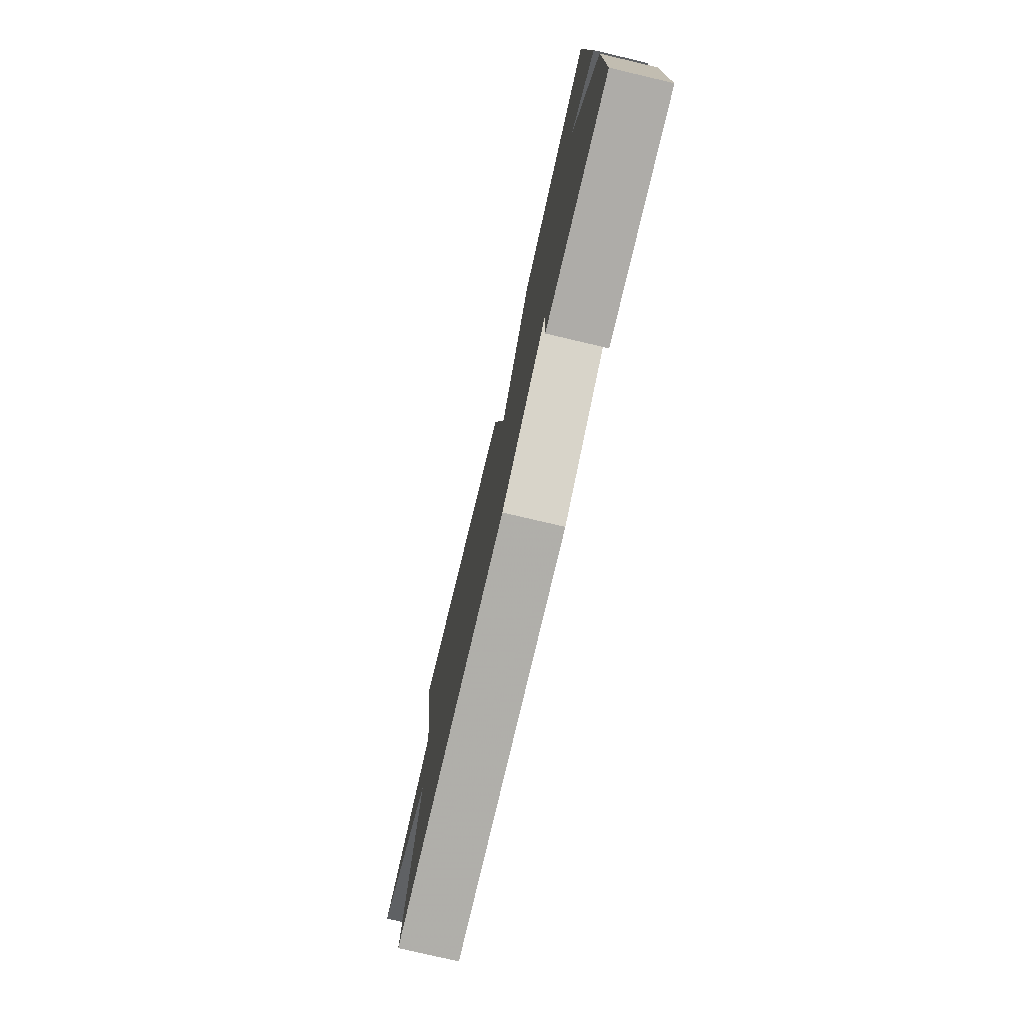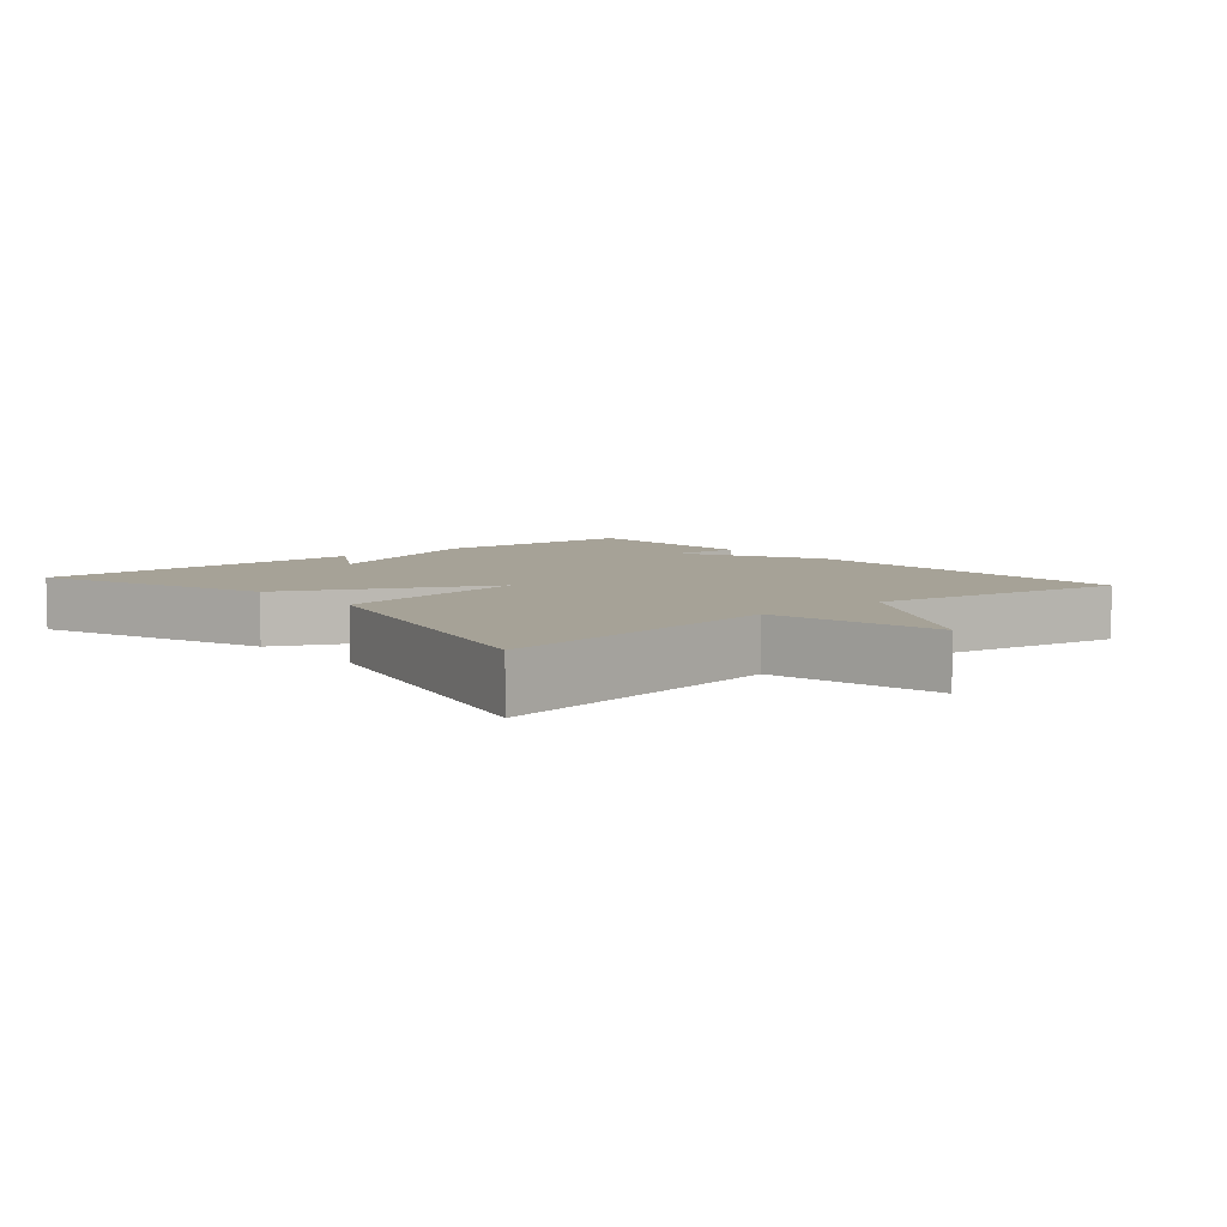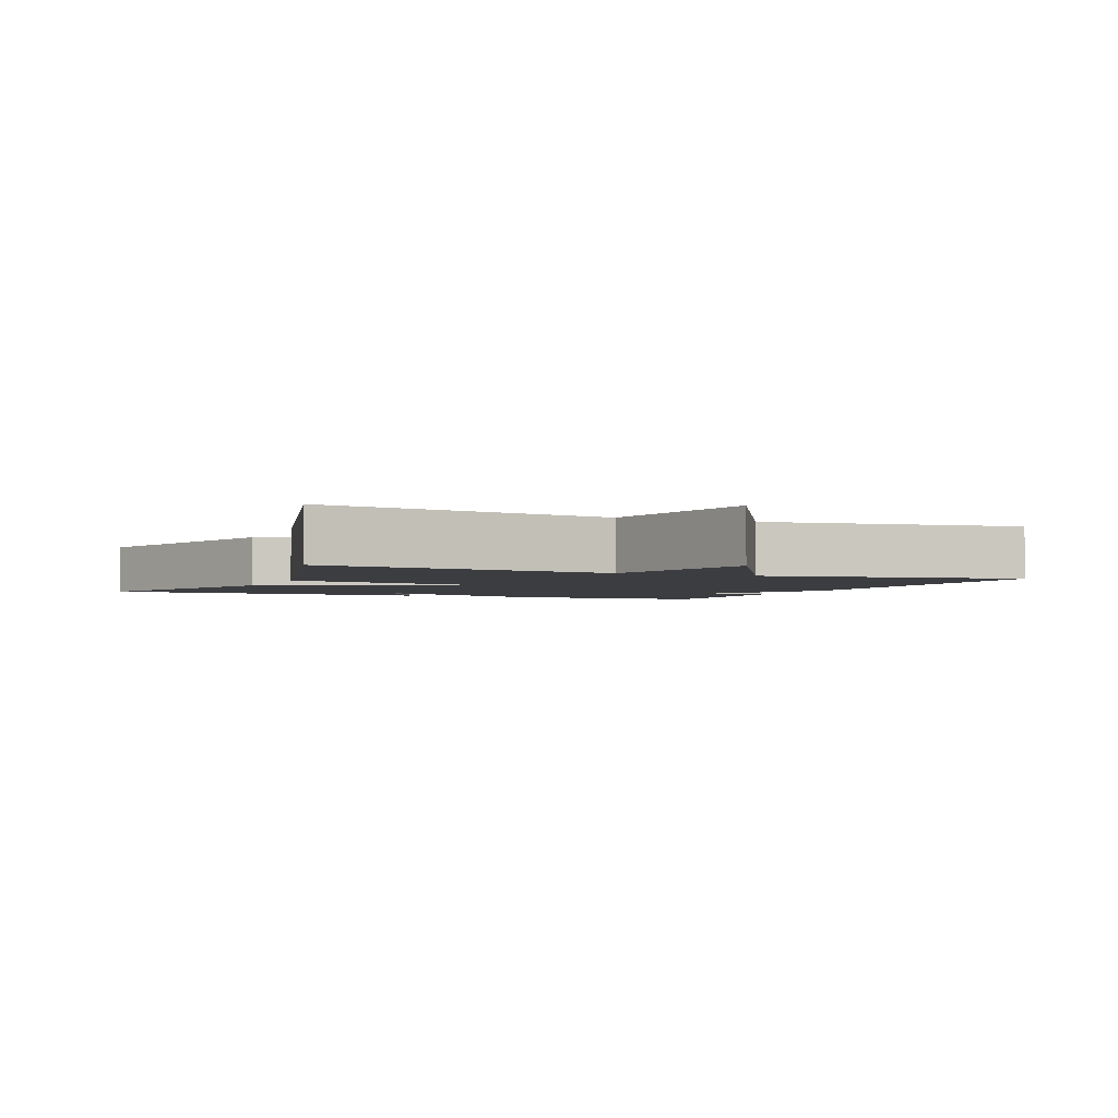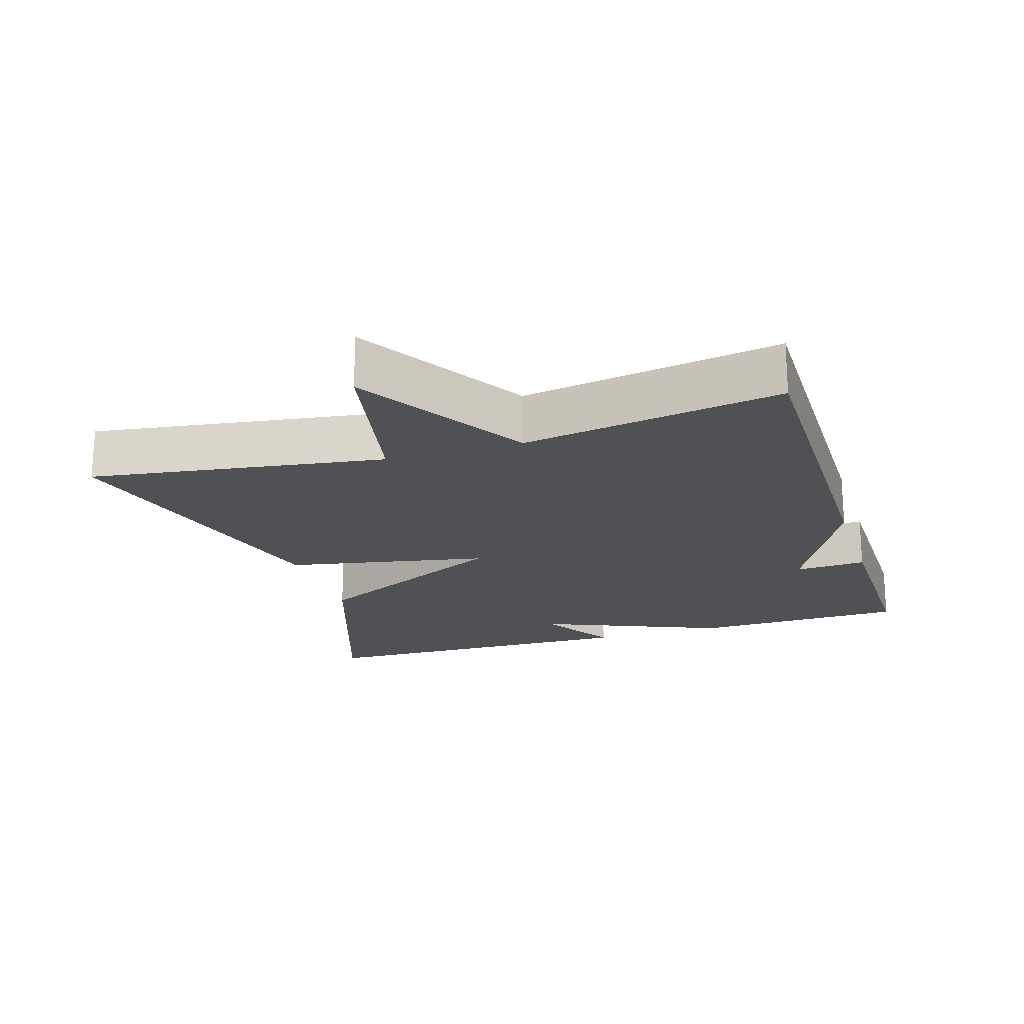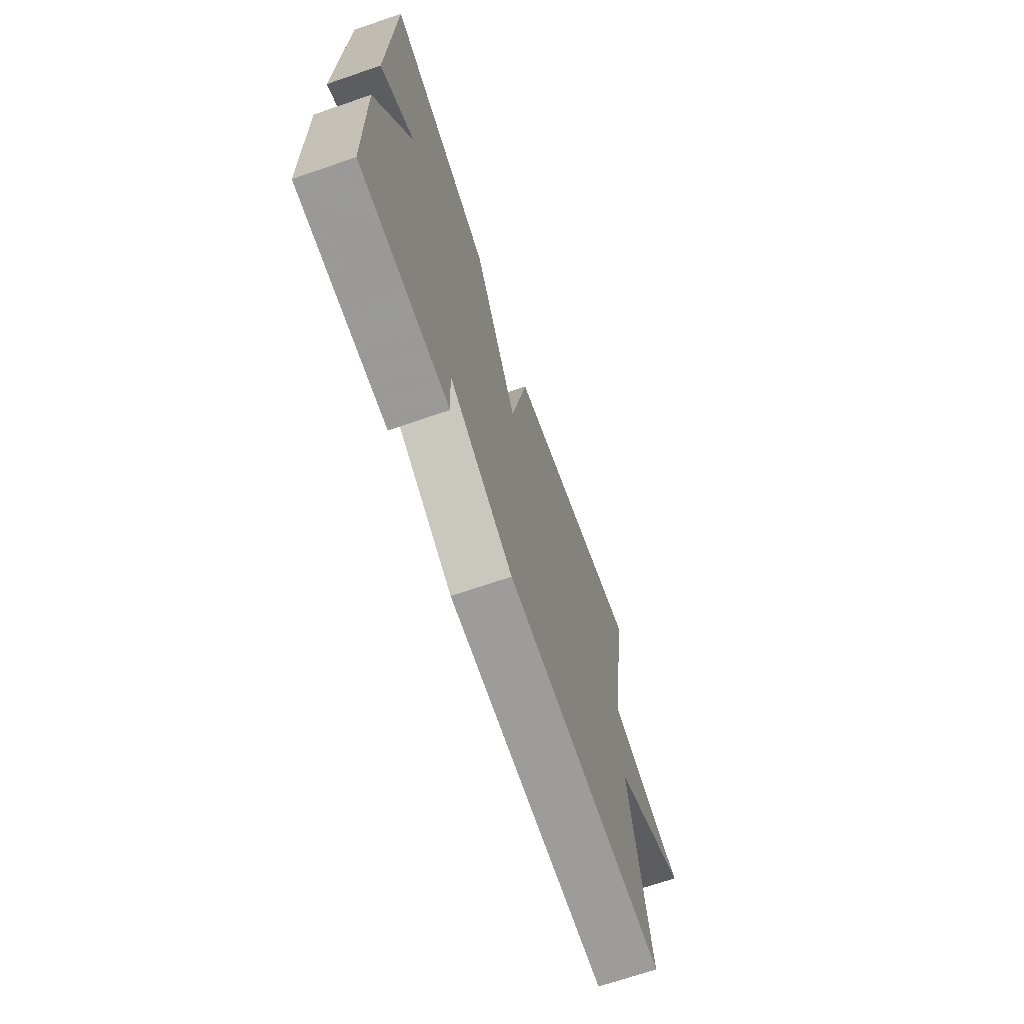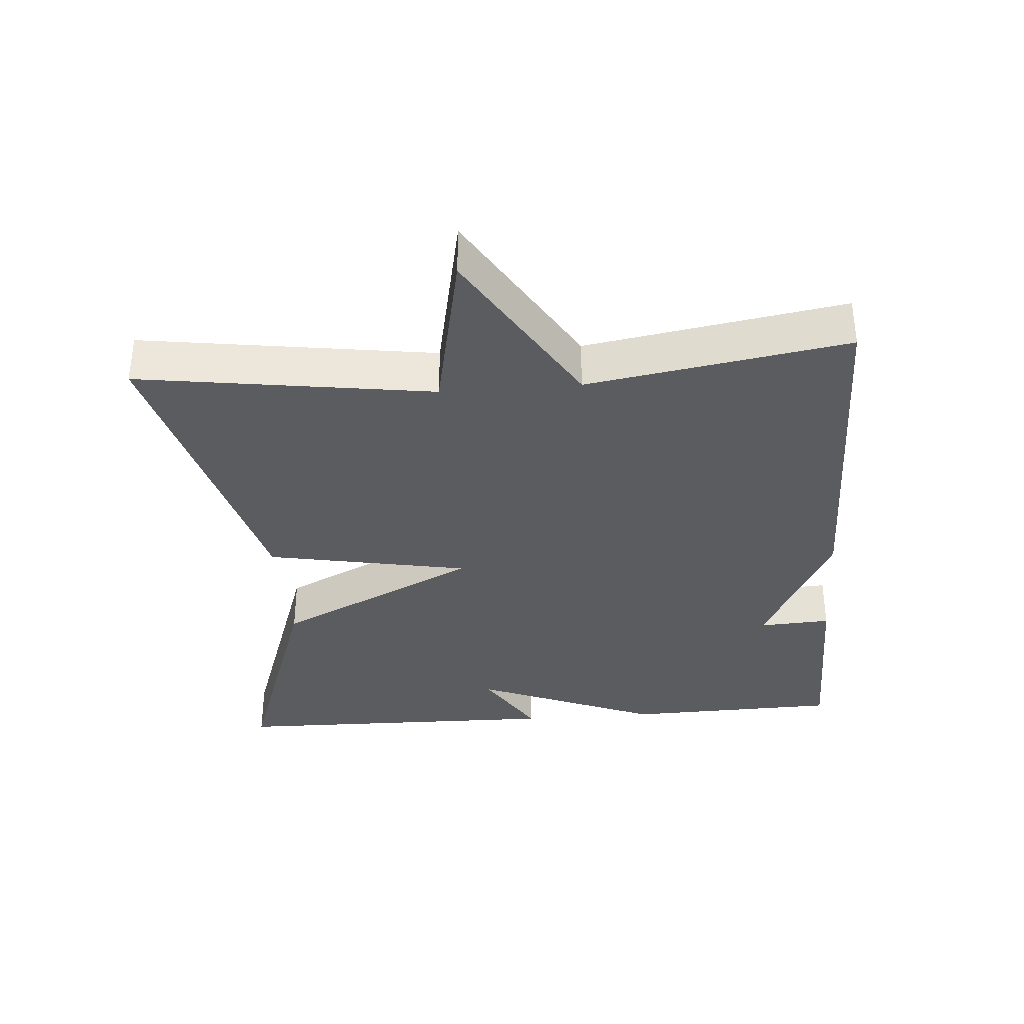
<metadata>
{"format":"obj","ext":"obj","renderer":"f3d","projection":"perspective","resolution":1024,"background":"white","views":[{"elev":-77.6,"azim":-103.2,"up":"+Z"},{"elev":6.5,"azim":49.3,"up":"+Y"},{"elev":-2.8,"azim":66.4,"up":"+Y"},{"elev":-20.0,"azim":107.4,"up":"+Y"},{"elev":-69.7,"azim":-71.1,"up":"+Z"},{"elev":-35.0,"azim":94.5,"up":"+Y"}]}
</metadata>
<code>
v 0.5 0.07 -0.5
v -0.015 0.07 -0.497
v -0.221 0.07 -0.393
v -0.215 0.07 -0.497
v -0.5 0.07 -0.5
v -0.508 0.07 -0.188
v -0.397 0.07 0.079
v -0.508 0.07 0.012
v -0.5 0.07 0.5
v -0.155 0.07 0.381
v -0.011 0.07 0.088
v 0.045 0.07 0.381
v 0.5 0.07 0.5
v 0.438 0.07 0.075
v 0.685 0.07 0.024
v 0.438 0.07 -0.125
v 0.5 0 -0.5
v -0.015 0 -0.497
v -0.221 0 -0.393
v -0.215 0 -0.497
v -0.5 0 -0.5
v -0.508 0 -0.188
v -0.397 0 0.079
v -0.508 0 0.012
v -0.5 0 0.5
v -0.155 0 0.381
v -0.011 0 0.088
v 0.045 0 0.381
v 0.5 0 0.5
v 0.438 0 0.075
v 0.685 0 0.024
v 0.438 0 -0.125
f 14 15 16
f 11 12 13 14
f 11 14 16
f 9 10 11
f 7 8 9
f 7 9 11
f 5 6 7
f 4 5 7
f 3 4 7
f 7 11 16
f 3 7 16
f 2 3 16
f 1 2 16
f 32 31 30
f 30 29 28 27
f 32 30 27
f 27 26 25
f 25 24 23
f 27 25 23
f 23 22 21
f 23 21 20
f 23 20 19
f 32 27 23
f 32 23 19
f 32 19 18
f 32 18 17
f 1 17 18 2
f 2 18 19 3
f 3 19 20 4
f 4 20 21 5
f 5 21 22 6
f 6 22 23 7
f 7 23 24 8
f 8 24 25 9
f 9 25 26 10
f 10 26 27 11
f 11 27 28 12
f 12 28 29 13
f 13 29 30 14
f 14 30 31 15
f 15 31 32 16
f 16 32 17 1

</code>
